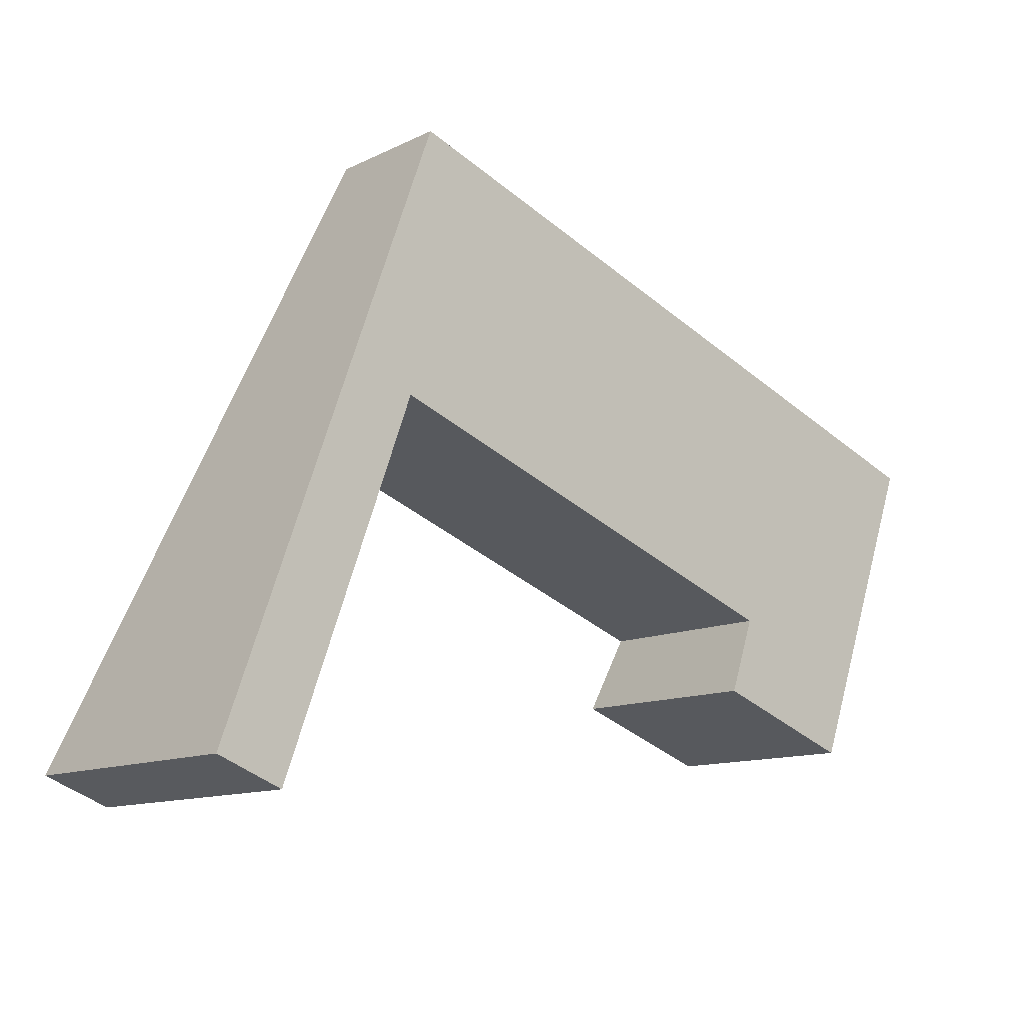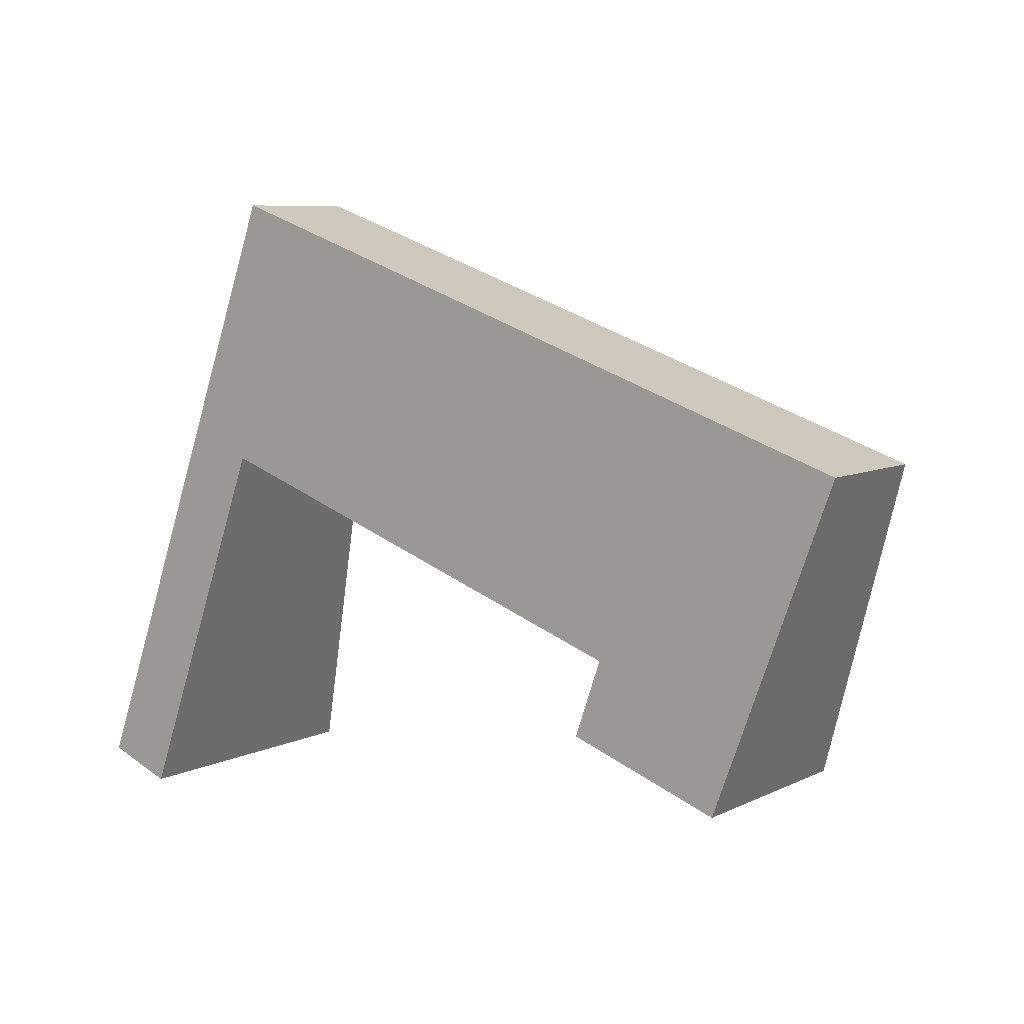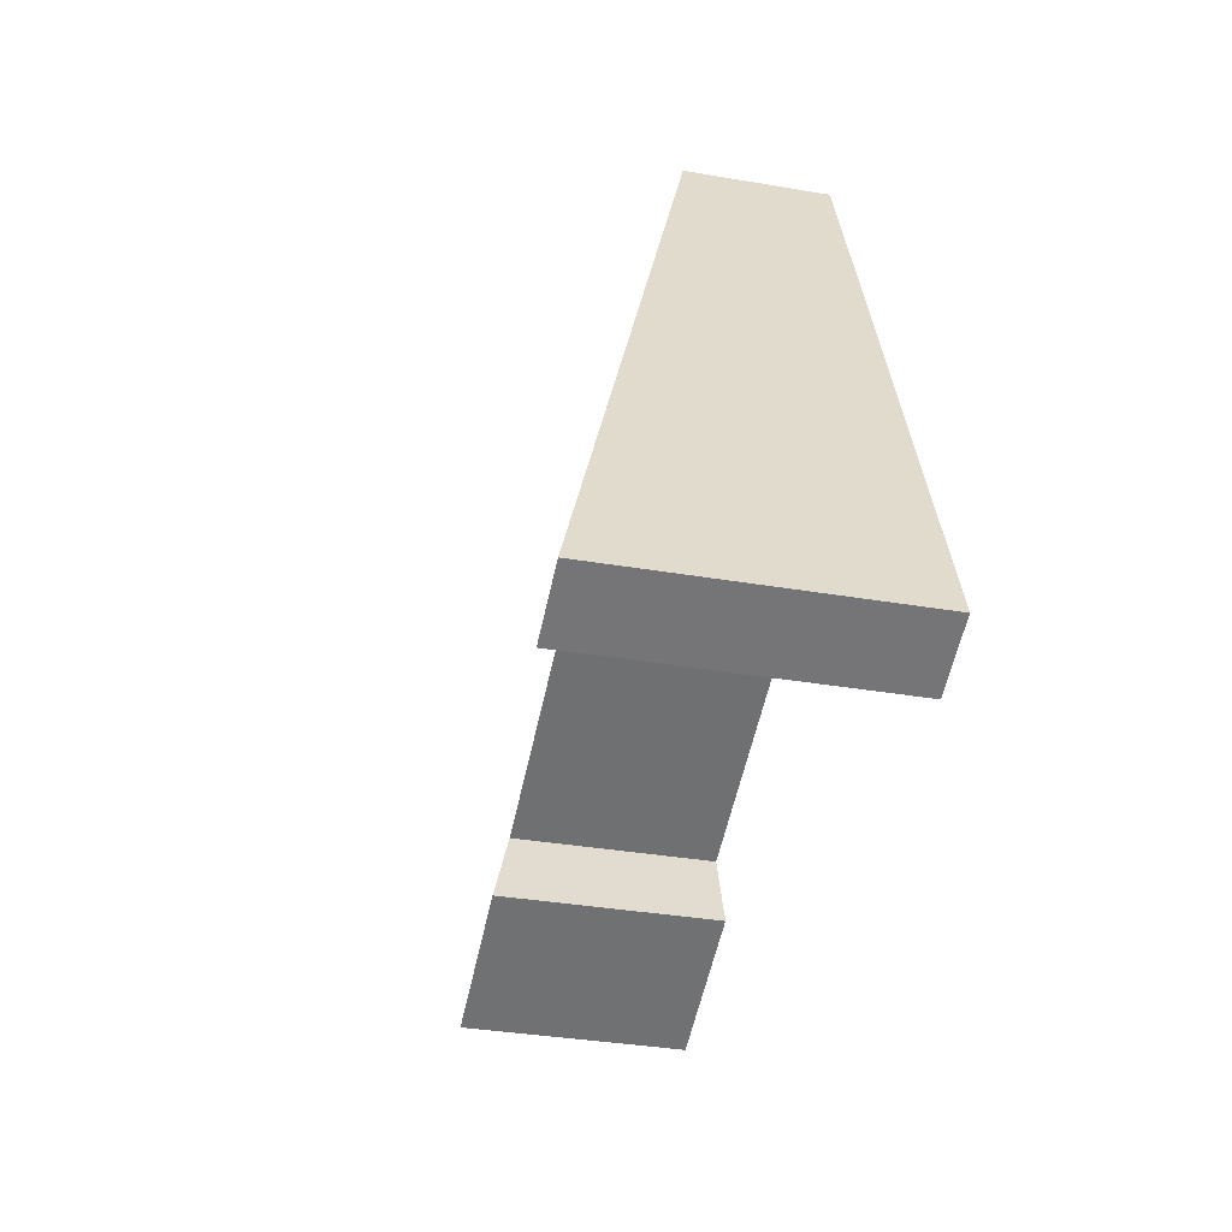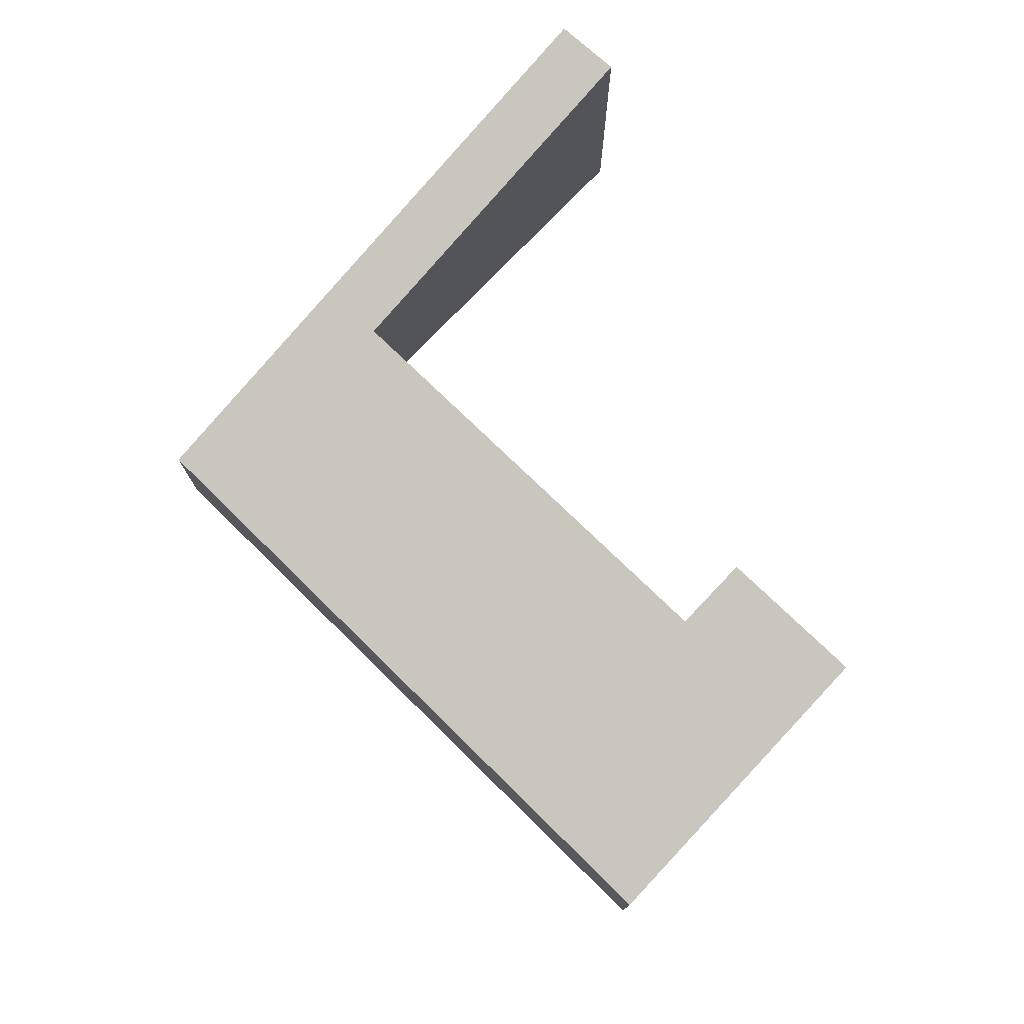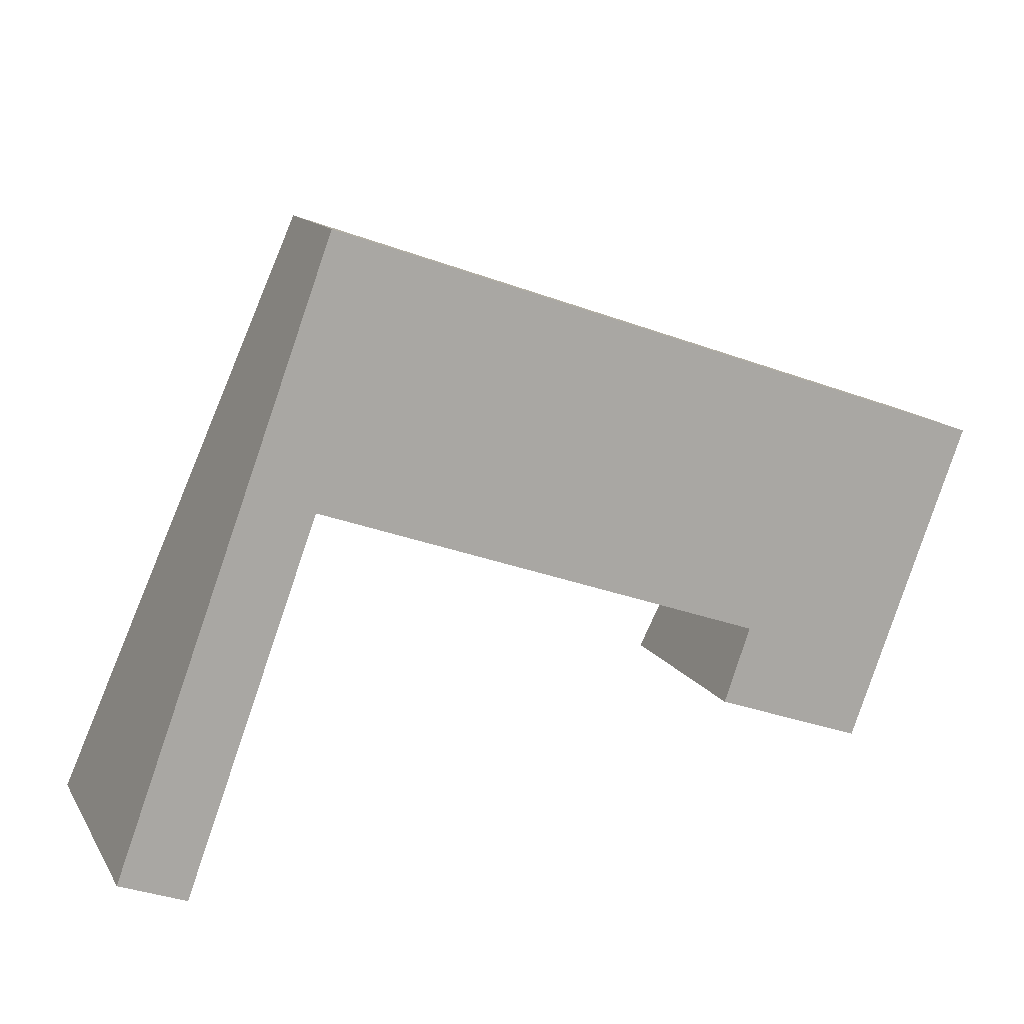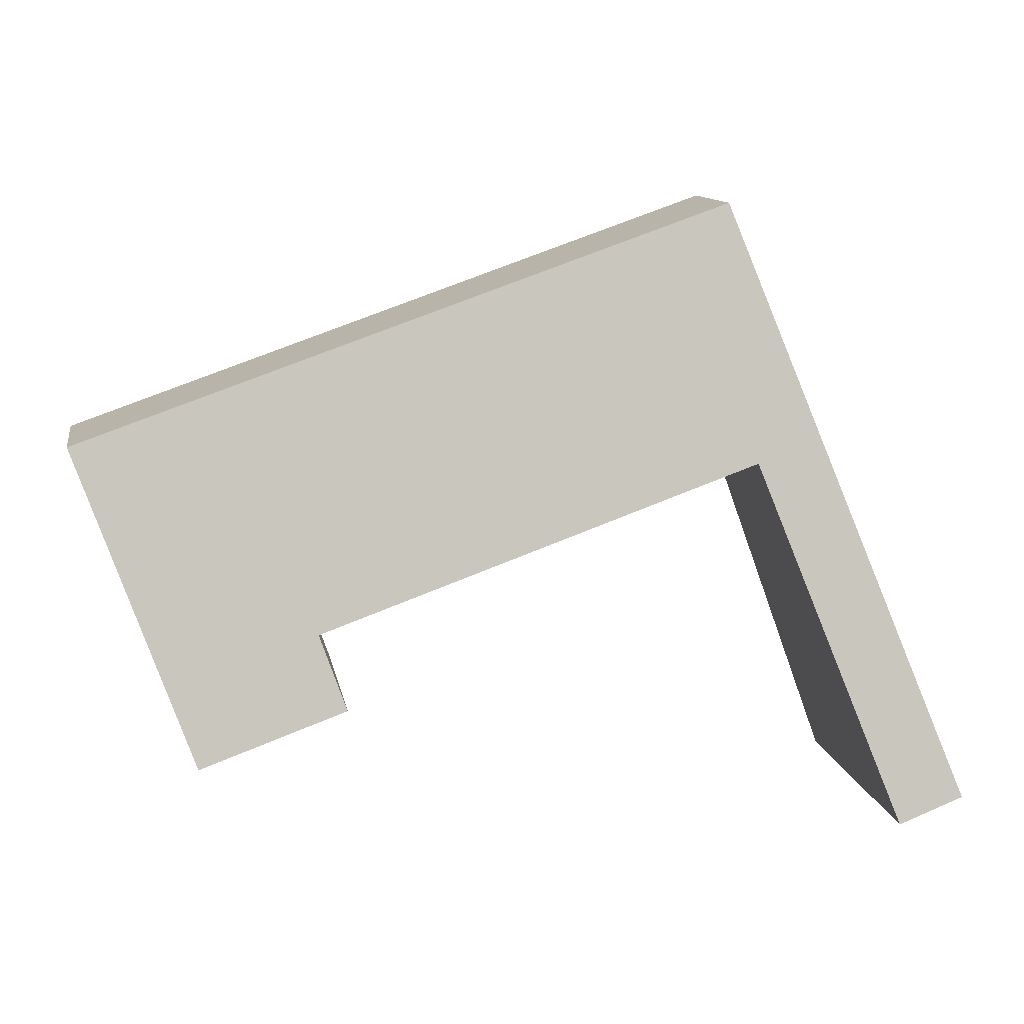
<metadata>
{"format":"obj","ext":"obj","renderer":"f3d","projection":"perspective","resolution":1024,"background":"white","views":[{"elev":-12.1,"azim":-41.6,"up":"+Z"},{"elev":7.6,"azim":36.8,"up":"+Z"},{"elev":-35.6,"azim":-102.7,"up":"+Z"},{"elev":75.7,"azim":63.6,"up":"+Y"},{"elev":13.7,"azim":-20.9,"up":"+Z"},{"elev":11.8,"azim":170.1,"up":"+Z"}]}
</metadata>
<code>
v  2.12 4.306 5.789
v  1.362 5.73 -0.527
v  0 5.719 3.502e-16
v  3.494 4.306 5.313
v  4.526 2.703 12.36
v  4.103 3.898 6.982
v  13.41 3.913 3.687
v  15.83 2.703 8.439
v  15.96 4.294 1.045
v  18.37 2.703 7.556
v  12.88 4.288 2.144
v  1.362 3.227e-17 -0.527
v  0 0 0
v  15.96 -6.399e-17 1.045
v  12.88 -1.313e-16 2.144
v  13.41 -2.258e-16 3.687
v  4.103 -4.275e-16 6.982
v  2.12 -3.545e-16 5.789
v  4.526 -7.566e-16 12.36
v  15.83 -5.167e-16 8.439
v  18.37 -4.627e-16 7.556
v  3.494 -3.253e-16 5.313
g defaultobject
f 1 2 3
f 2 1 4
f 4 1 5
f 4 5 6
f 6 5 7
f 7 5 8
f 7 8 9
f 9 8 10
f 9 11 7
f 12 3 2
f 3 12 13
f 14 11 9
f 11 14 15
f 16 6 7
f 6 16 17
f 13 1 3
f 1 13 18
f 1 18 5
f 5 18 19
f 15 7 11
f 7 15 16
f 19 8 5
f 8 19 20
f 8 20 10
f 10 20 21
f 10 14 9
f 14 10 21
f 4 12 2
f 12 4 6
f 12 6 22
f 22 6 17
f 20 14 21
f 14 20 16
f 16 20 19
f 16 19 17
f 17 19 18
f 17 18 22
f 22 18 12
f 12 18 13
f 15 14 16

</code>
